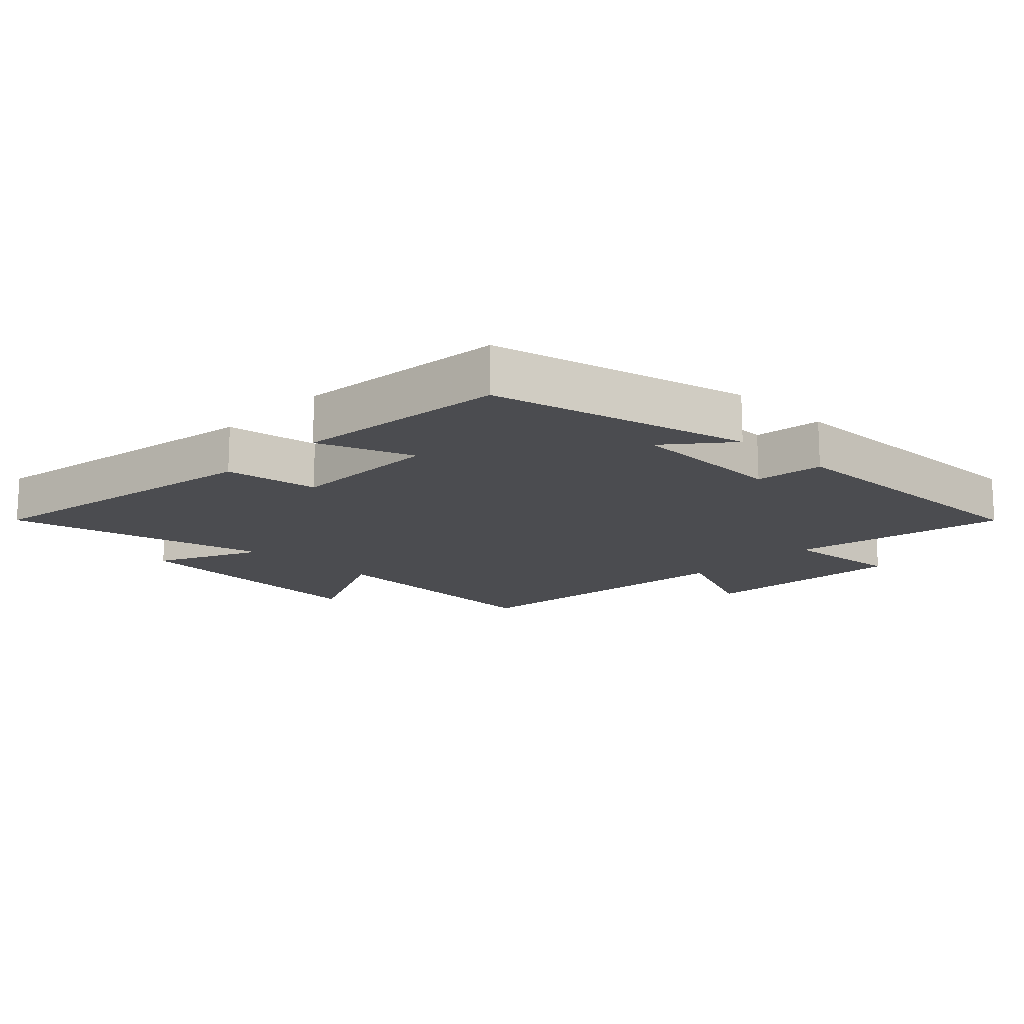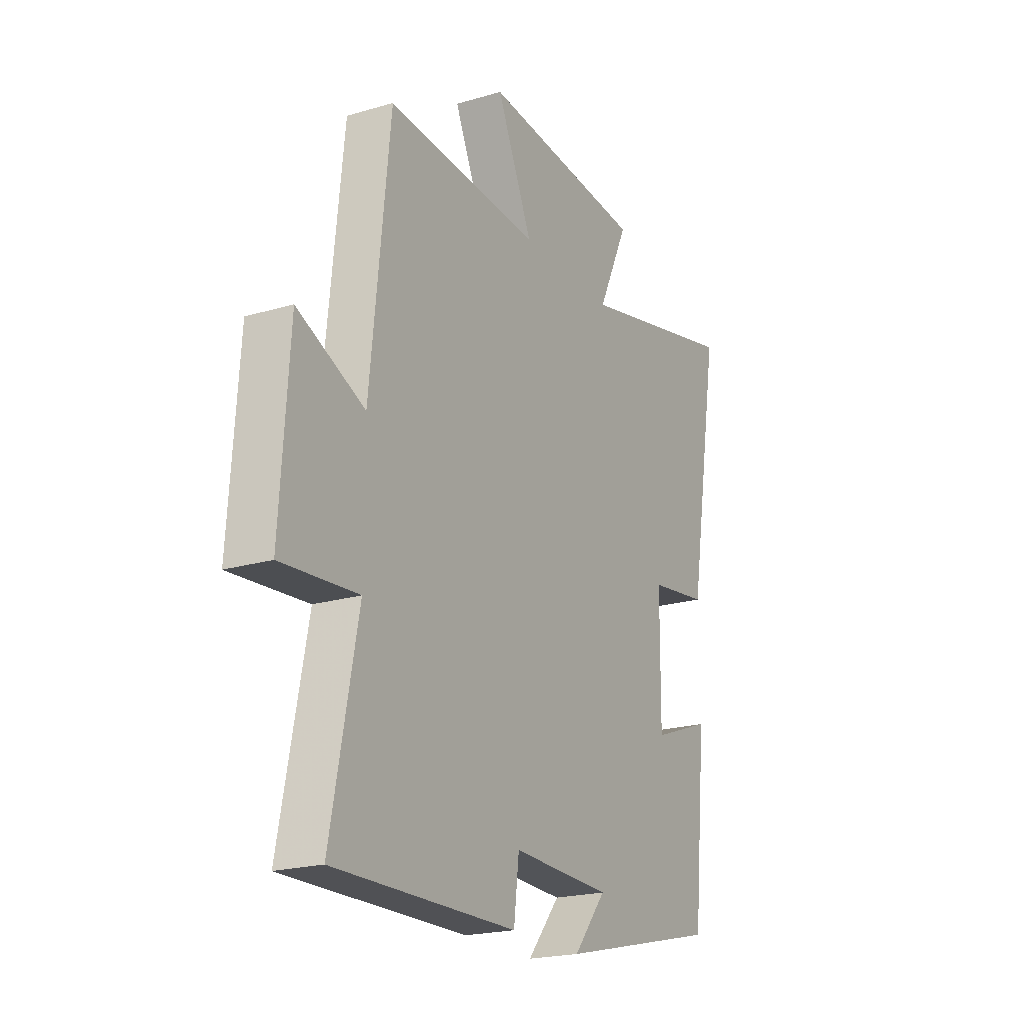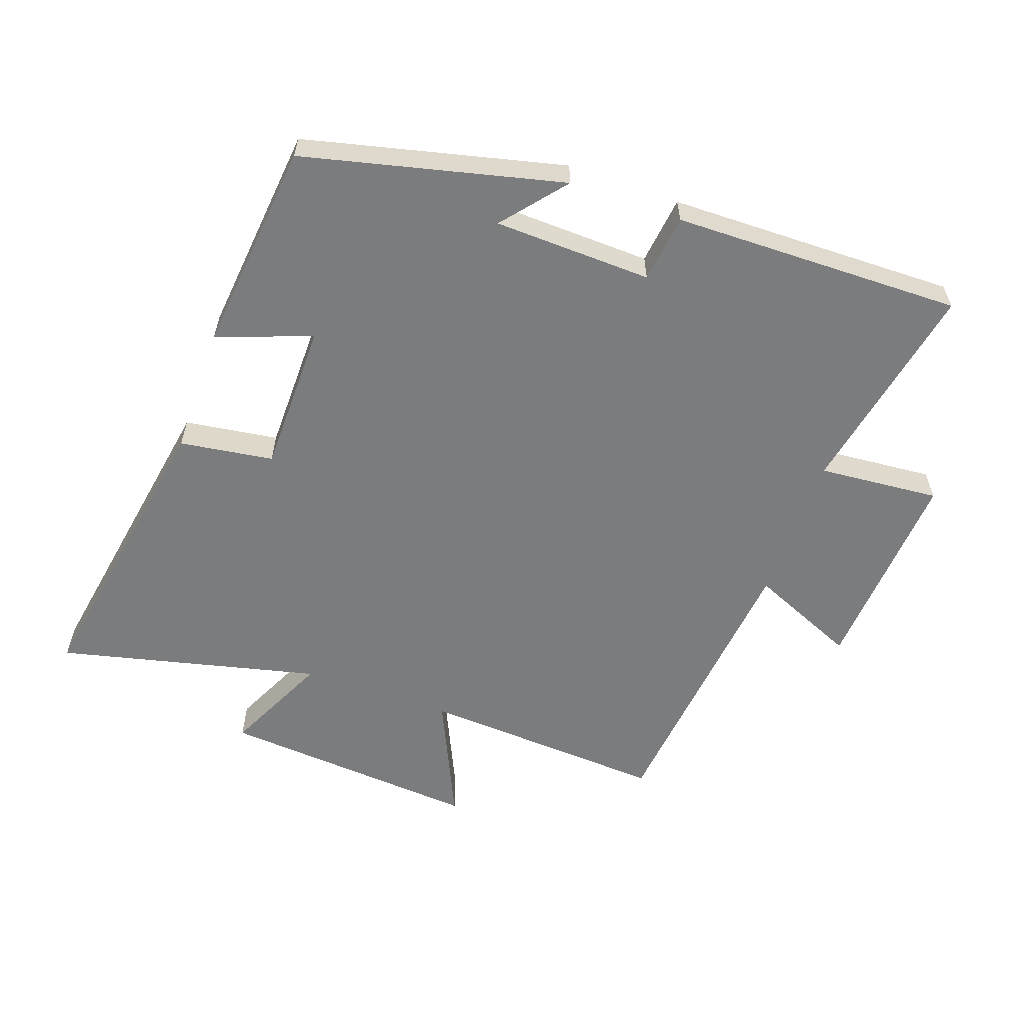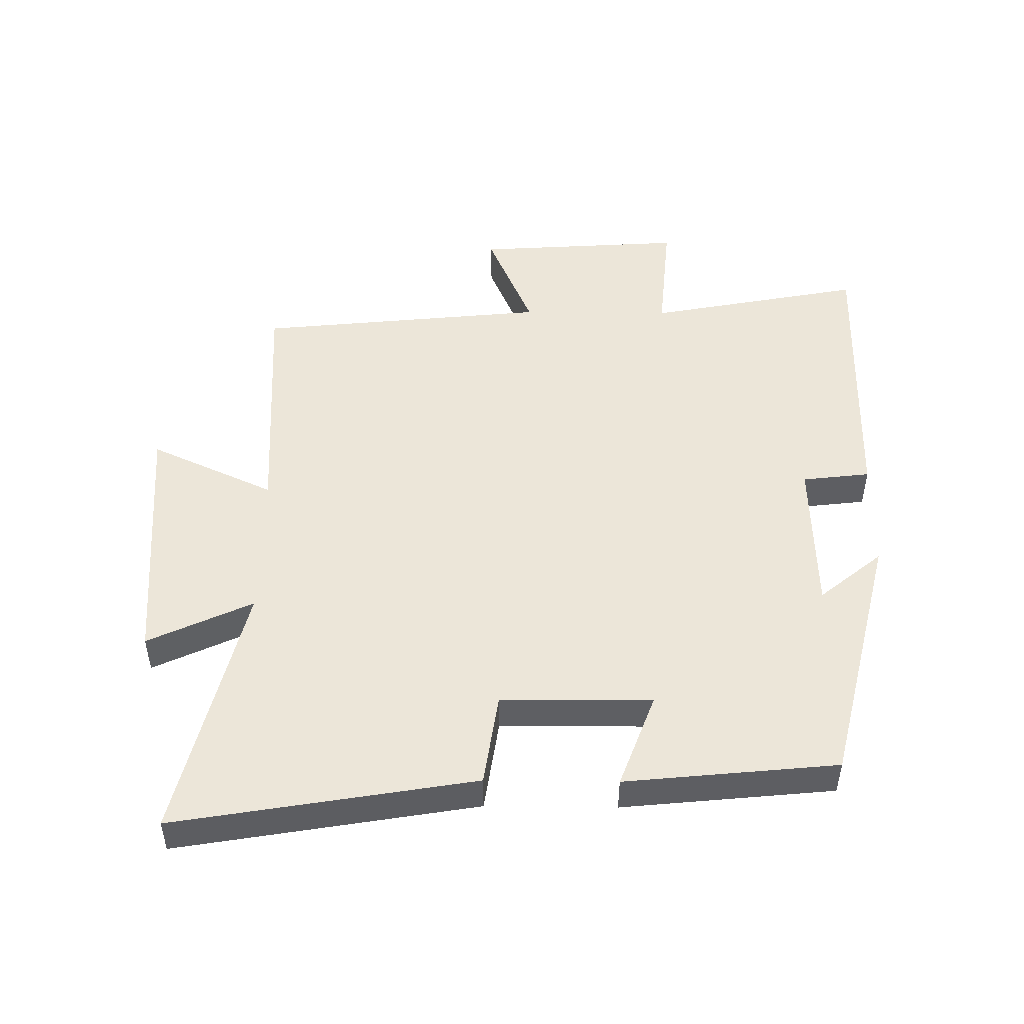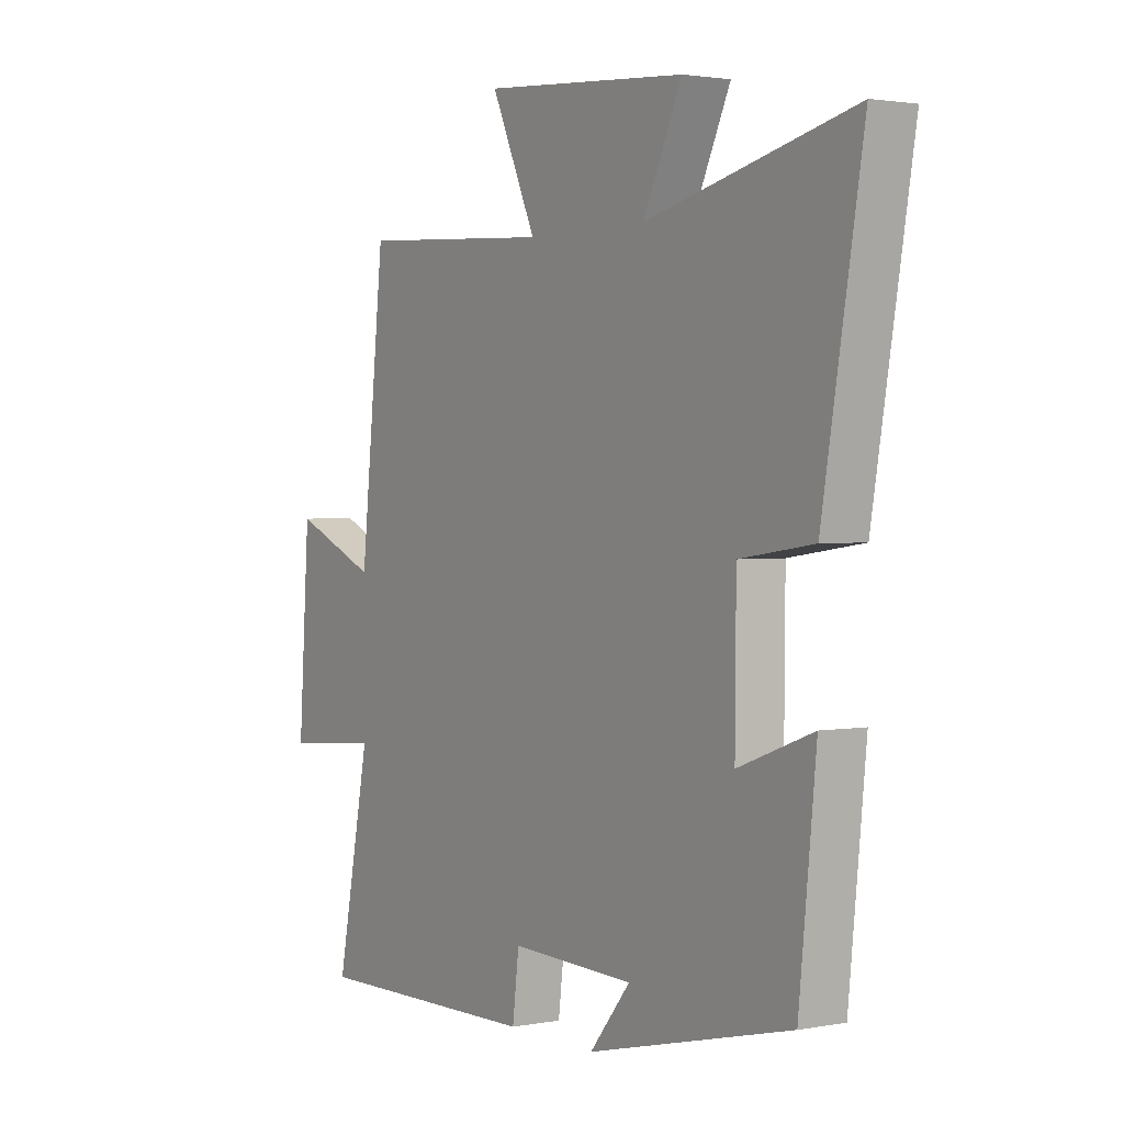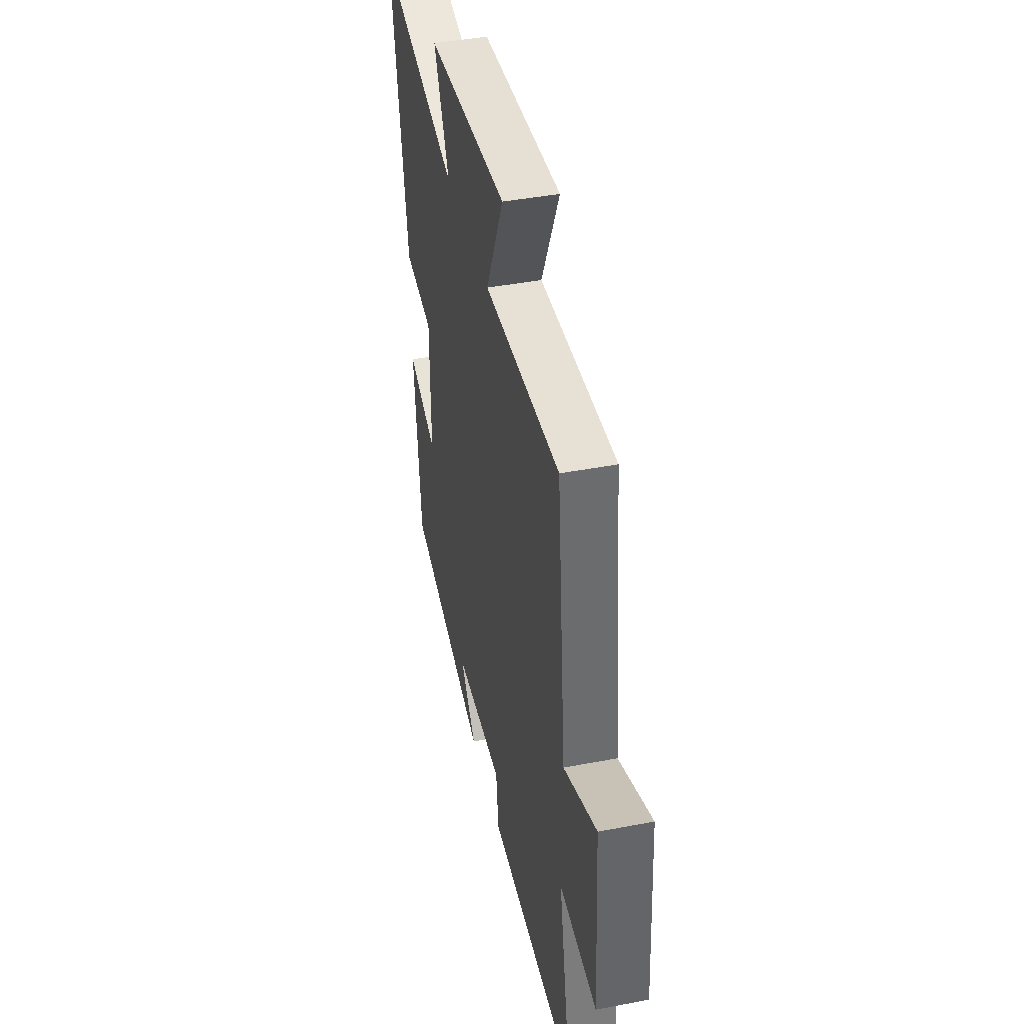
<metadata>
{"format":"obj","ext":"obj","renderer":"f3d","projection":"perspective","resolution":1024,"background":"white","views":[{"elev":-15.2,"azim":136.0,"up":"+Y"},{"elev":-21.1,"azim":-62.1,"up":"+Z"},{"elev":-58.7,"azim":160.5,"up":"+Y"},{"elev":49.2,"azim":90.7,"up":"+Y"},{"elev":1.9,"azim":56.6,"up":"+Z"},{"elev":43.0,"azim":-102.8,"up":"+Z"}]}
</metadata>
<code>
v 0.466 0.07 -0.403
v 0.063 0.07 -0.5
v 0.144 0.07 -0.402
v -0.102 0.07 -0.394
v -0.115 0.07 -0.5
v -0.566 0.07 -0.507
v -0.5 0.07 -0.17
v -0.689 0.07 -0.186
v -0.667 0.07 0.14
v -0.5 0.07 0.068
v -0.452 0.07 0.523
v -0.068 0.07 0.5
v -0.157 0.07 0.695
v 0.249 0.07 0.663
v 0.172 0.07 0.5
v 0.58 0.07 0.597
v 0.5 0.07 0.13
v 0.354 0.07 0.109
v 0.352 0.07 -0.127
v 0.5 0.07 -0.072
v 0.466 0 -0.403
v 0.063 0 -0.5
v 0.144 0 -0.402
v -0.102 0 -0.394
v -0.115 0 -0.5
v -0.566 0 -0.507
v -0.5 0 -0.17
v -0.689 0 -0.186
v -0.667 0 0.14
v -0.5 0 0.068
v -0.452 0 0.523
v -0.068 0 0.5
v -0.157 0 0.695
v 0.249 0 0.663
v 0.172 0 0.5
v 0.58 0 0.597
v 0.5 0 0.13
v 0.354 0 0.109
v 0.352 0 -0.127
v 0.5 0 -0.072
f 19 20 1
f 15 16 17 18
f 15 18 19
f 12 13 14 15
f 12 15 19
f 10 11 12 19
f 7 8 9 10
f 7 10 19 1
f 4 5 6 7
f 3 4 7 1
f 1 2 3
f 21 40 39
f 38 37 36 35
f 39 38 35
f 35 34 33 32
f 39 35 32
f 39 32 31 30
f 30 29 28 27
f 21 39 30 27
f 27 26 25 24
f 21 27 24 23
f 23 22 21
f 1 21 22 2
f 2 22 23 3
f 3 23 24 4
f 4 24 25 5
f 5 25 26 6
f 6 26 27 7
f 7 27 28 8
f 8 28 29 9
f 9 29 30 10
f 10 30 31 11
f 11 31 32 12
f 12 32 33 13
f 13 33 34 14
f 14 34 35 15
f 15 35 36 16
f 16 36 37 17
f 17 37 38 18
f 18 38 39 19
f 19 39 40 20
f 20 40 21 1

</code>
